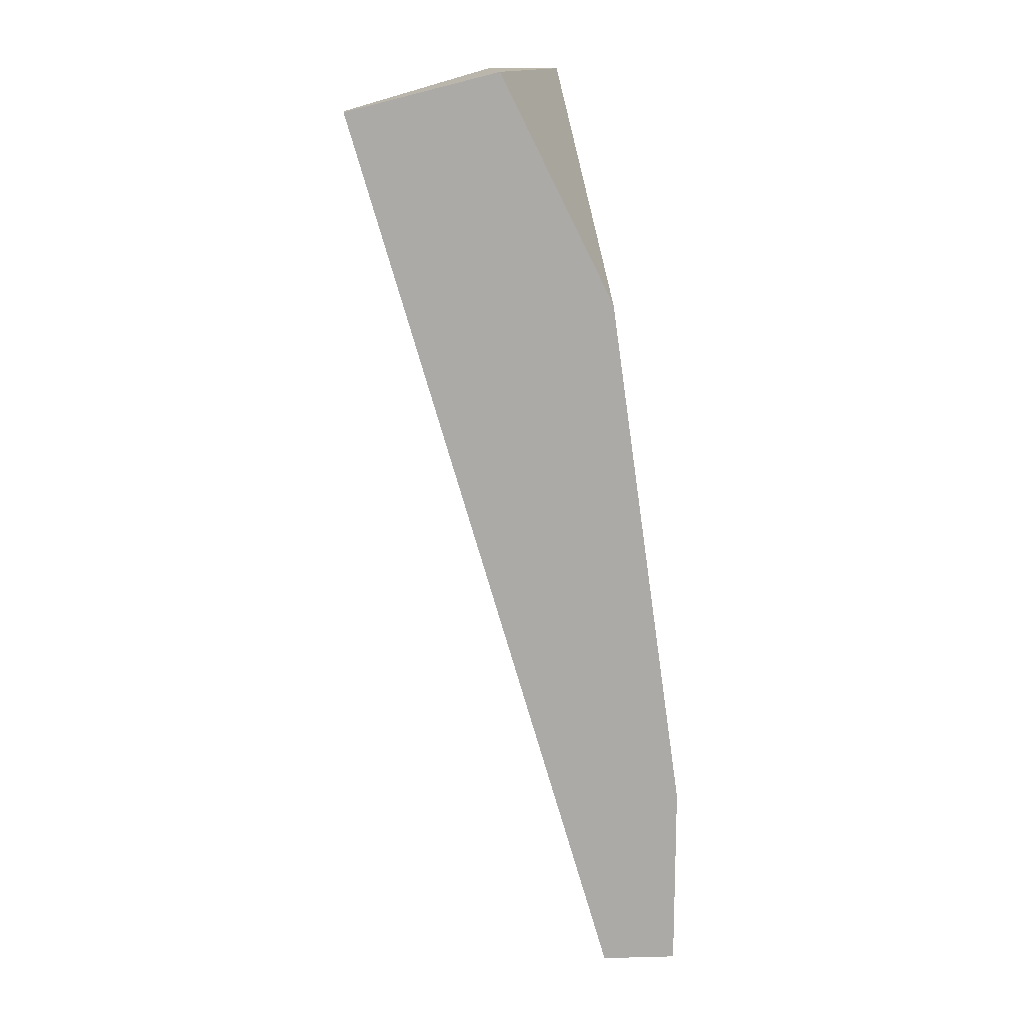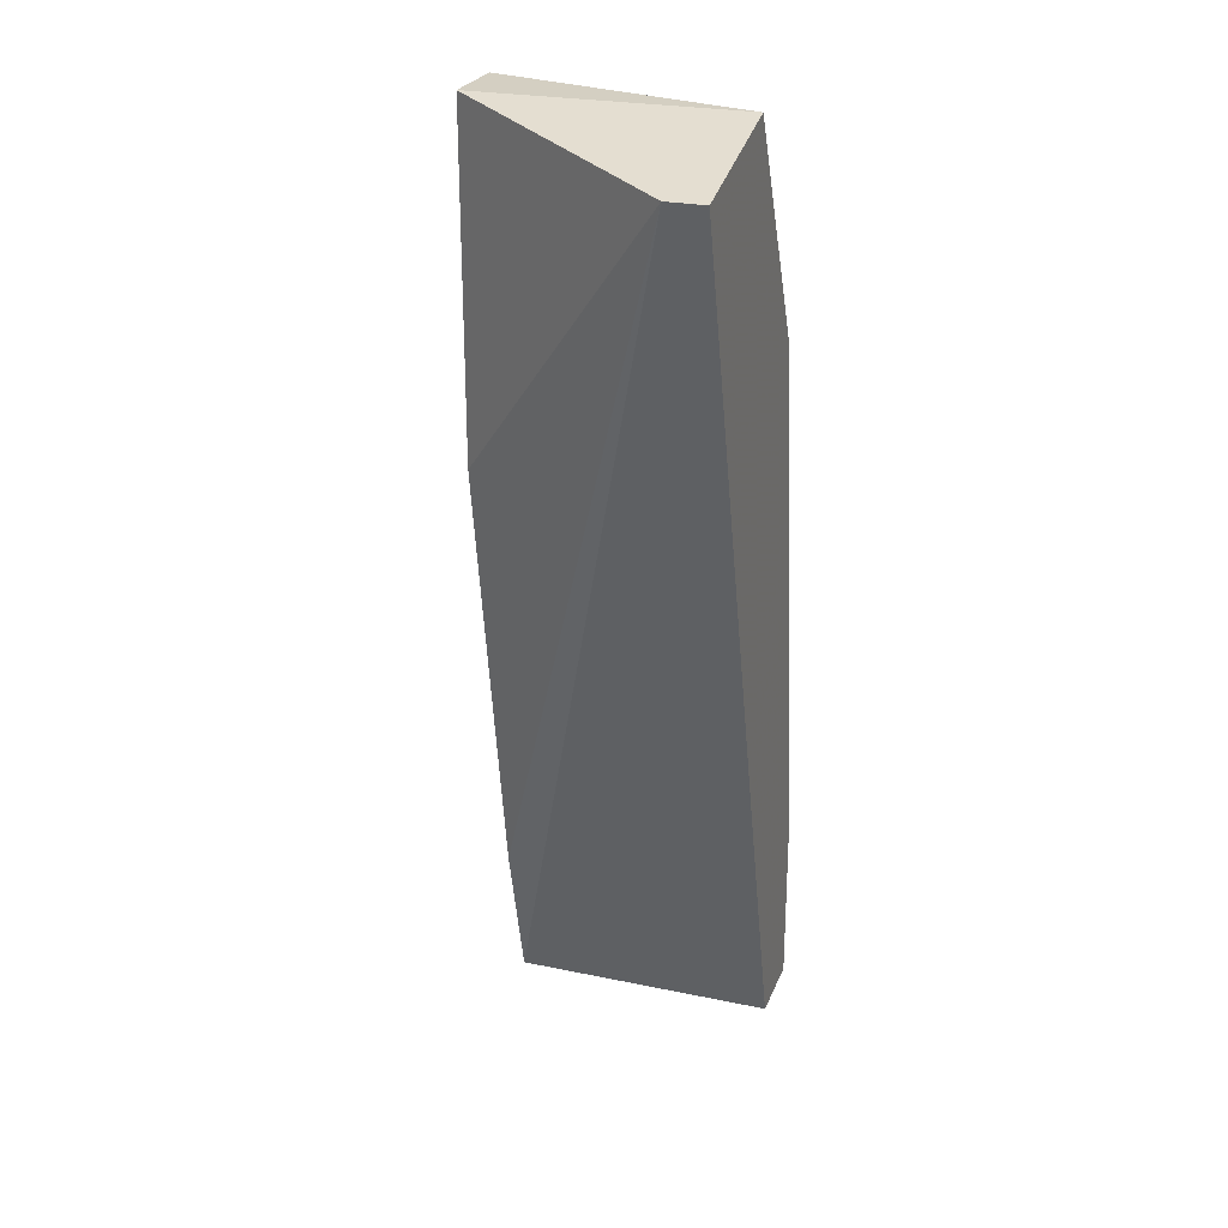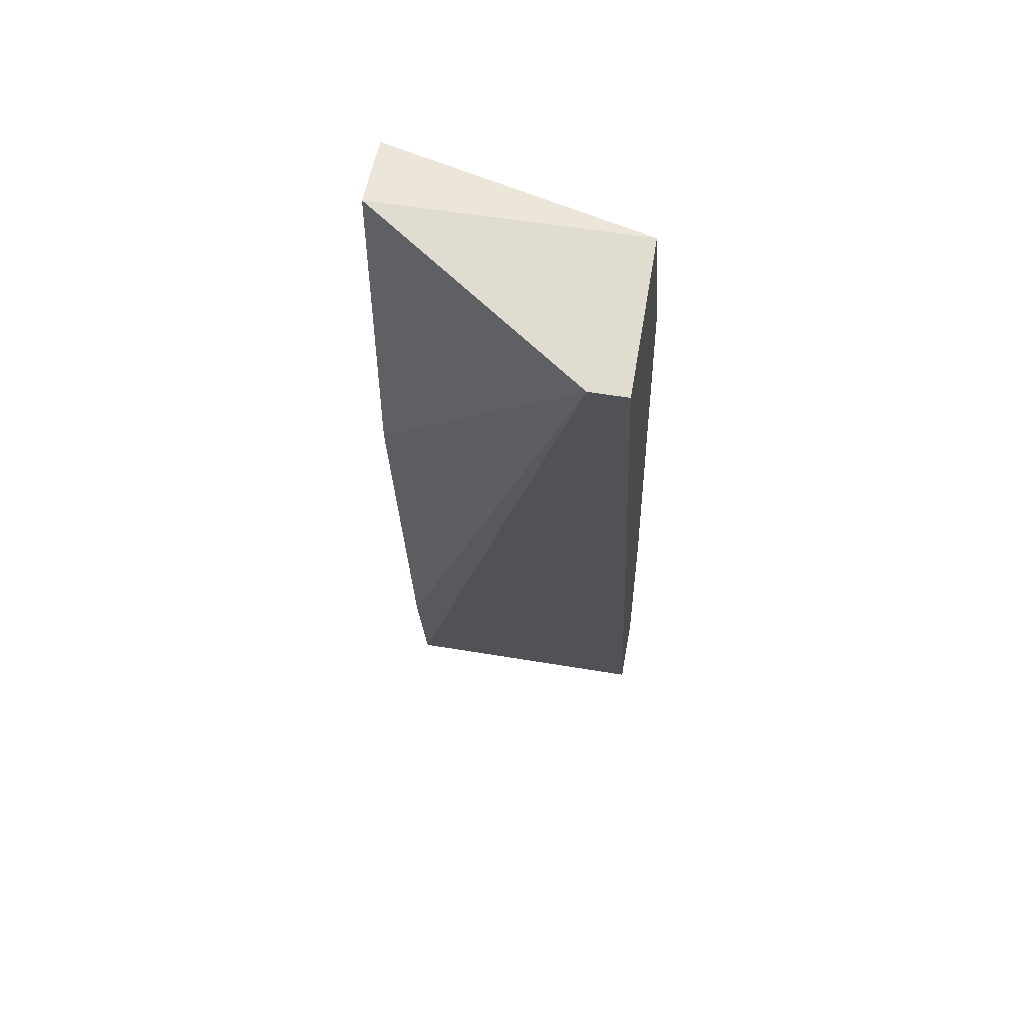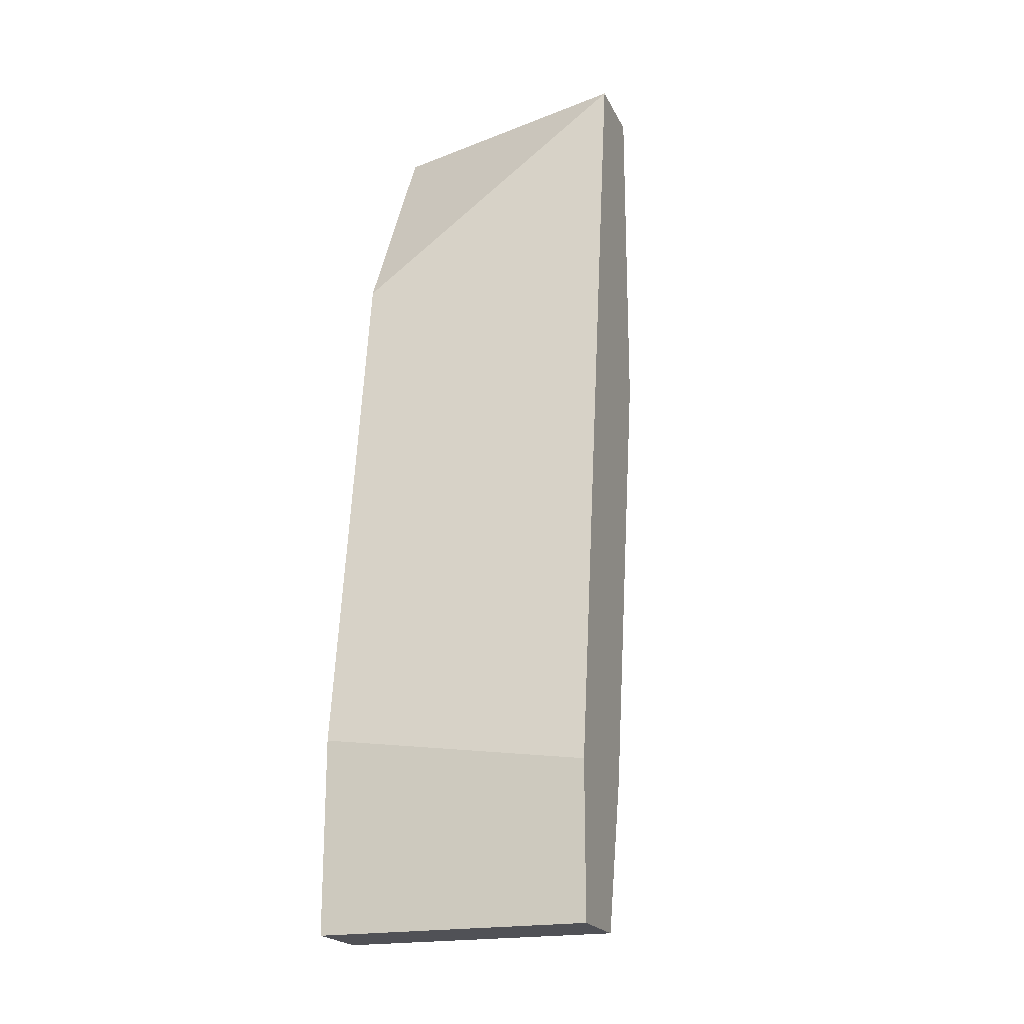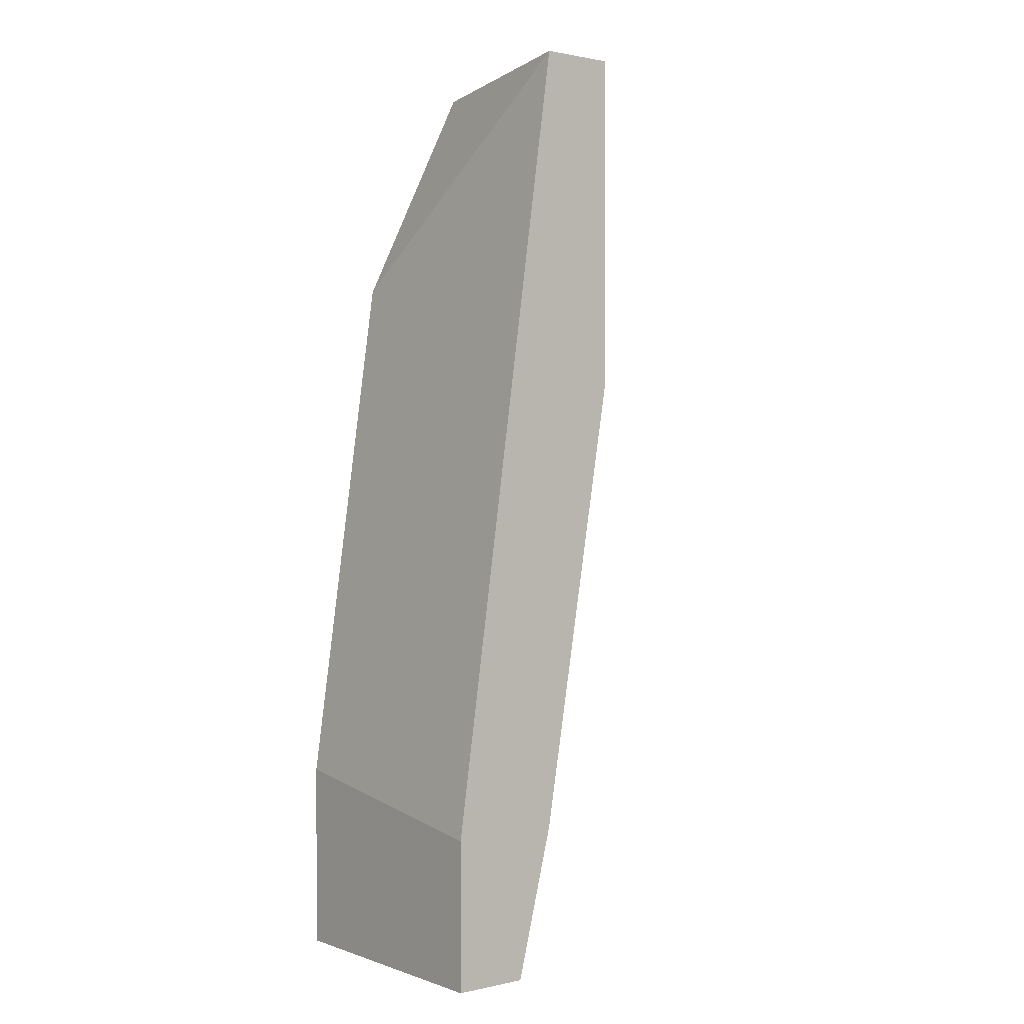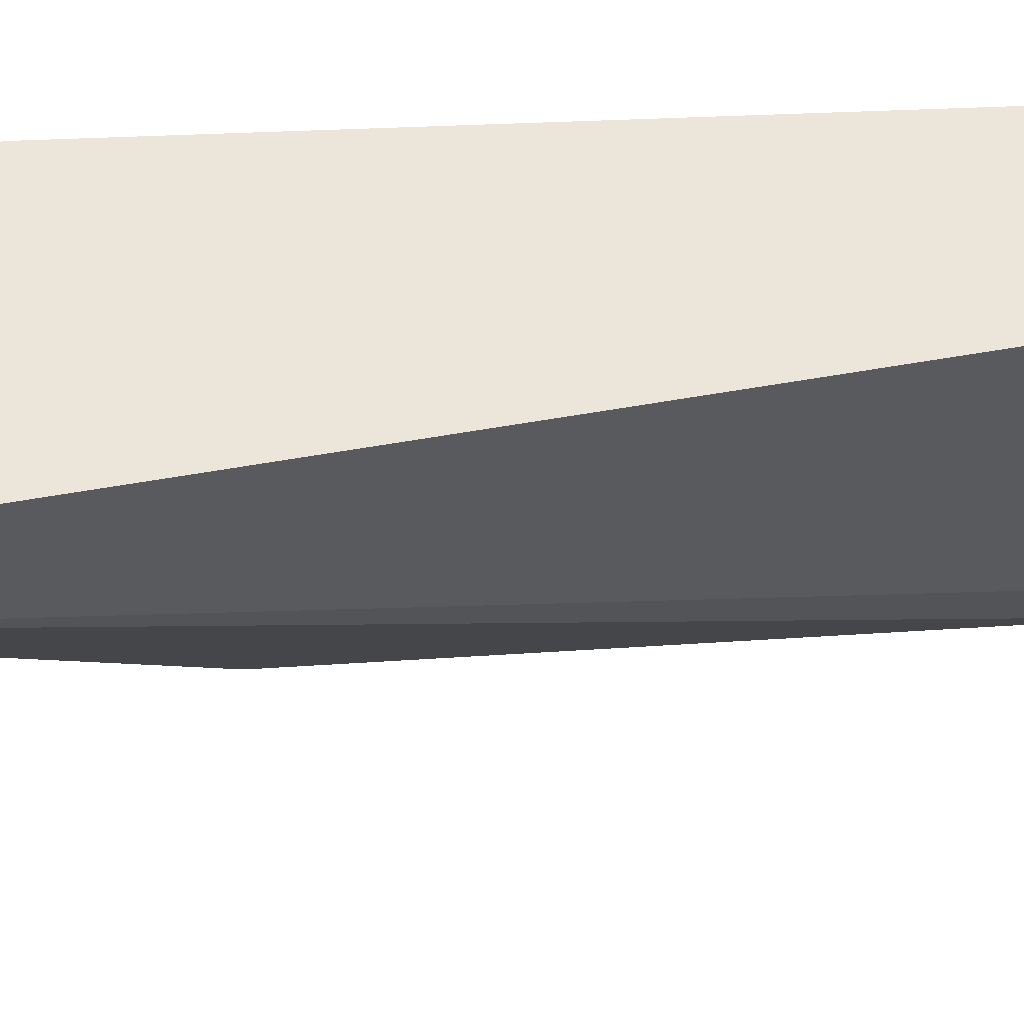
<metadata>
{"format":"obj","ext":"obj","renderer":"f3d","projection":"perspective","resolution":1024,"background":"white","views":[{"elev":14.4,"azim":-3.1,"up":"+Y"},{"elev":25.4,"azim":-71.5,"up":"+Y"},{"elev":54.6,"azim":-79.9,"up":"+Y"},{"elev":-20.4,"azim":109.7,"up":"+Y"},{"elev":1.1,"azim":141.5,"up":"+Y"},{"elev":56.2,"azim":-84.4,"up":"+Z"}]}
</metadata>
<code>
v 0.01681 0.02339 0.00241
v 0.01681 0.02339 -0.005756
v 0.01681 0.01289 -0.005756
v 0.02264 -0.005777 0.00241
v 0.02264 -0.005777 -0.005756
v 0.02264 5.8e-05 0.00241
v 0.02264 -0.001109 -0.005756
v 0.01215 0.02222 0.00241
v 0.01215 0.02222 0.001243
v 0.02031 -0.005777 0.00241
v 0.02031 -0.005777 -0.005756
v 0.02031 0.01639 0.00241
v 0.01914 0.02339 -0.005756
v 0.01914 -0.001109 -0.005756
f 5 6 4
f 8 9 10
f 12 8 10
f 13 5 14
f 12 10 6
f 13 12 6
f 9 8 2
f 13 14 2
f 8 12 1
f 12 13 1
f 2 8 1
f 13 2 1
f 14 9 3
f 9 2 3
f 2 14 3
f 10 9 11
f 5 10 11
f 9 14 11
f 14 5 11
f 5 13 7
f 6 5 7
f 13 6 7
f 10 5 4
f 6 10 4

</code>
